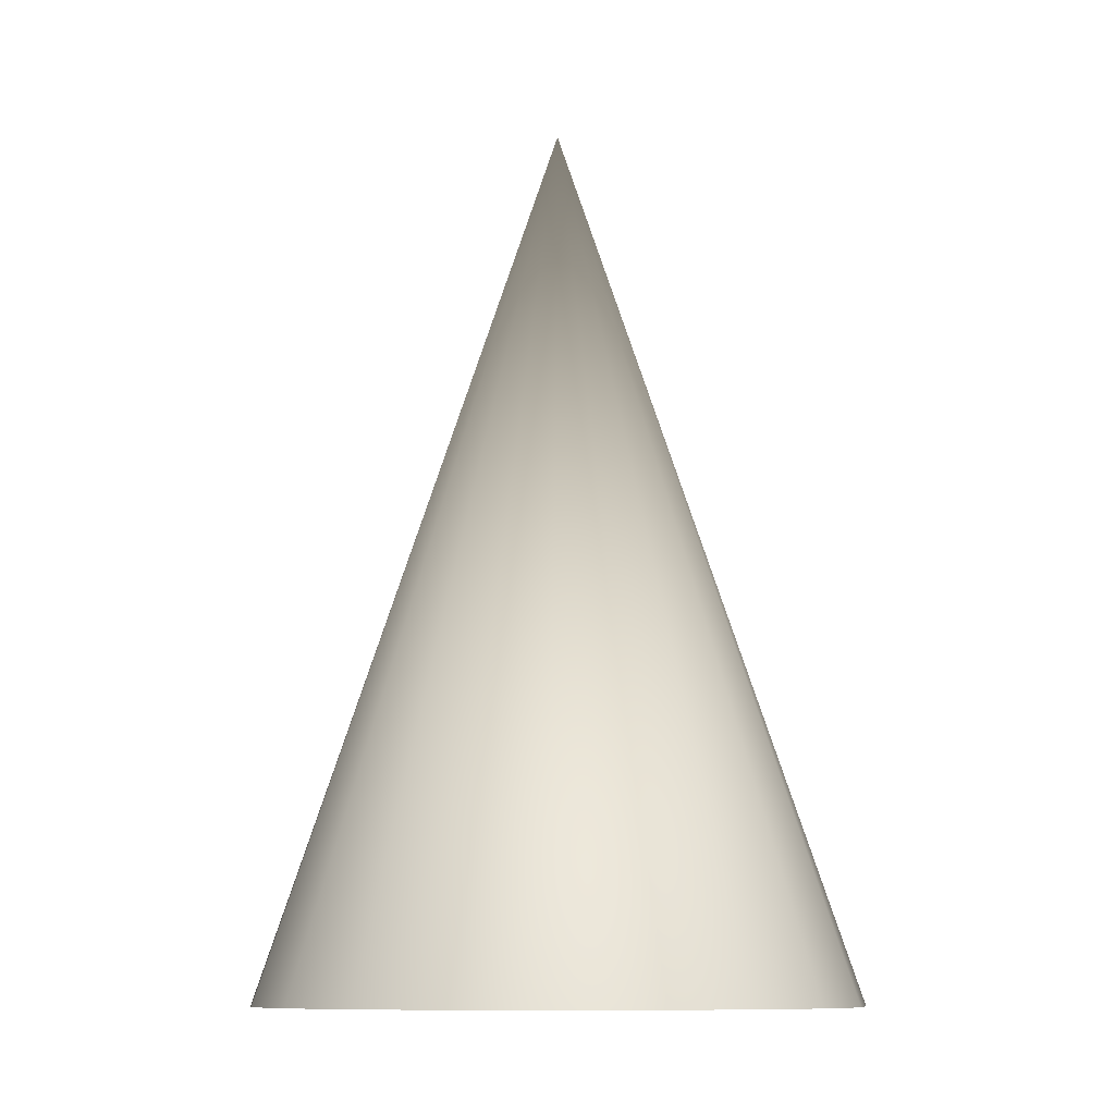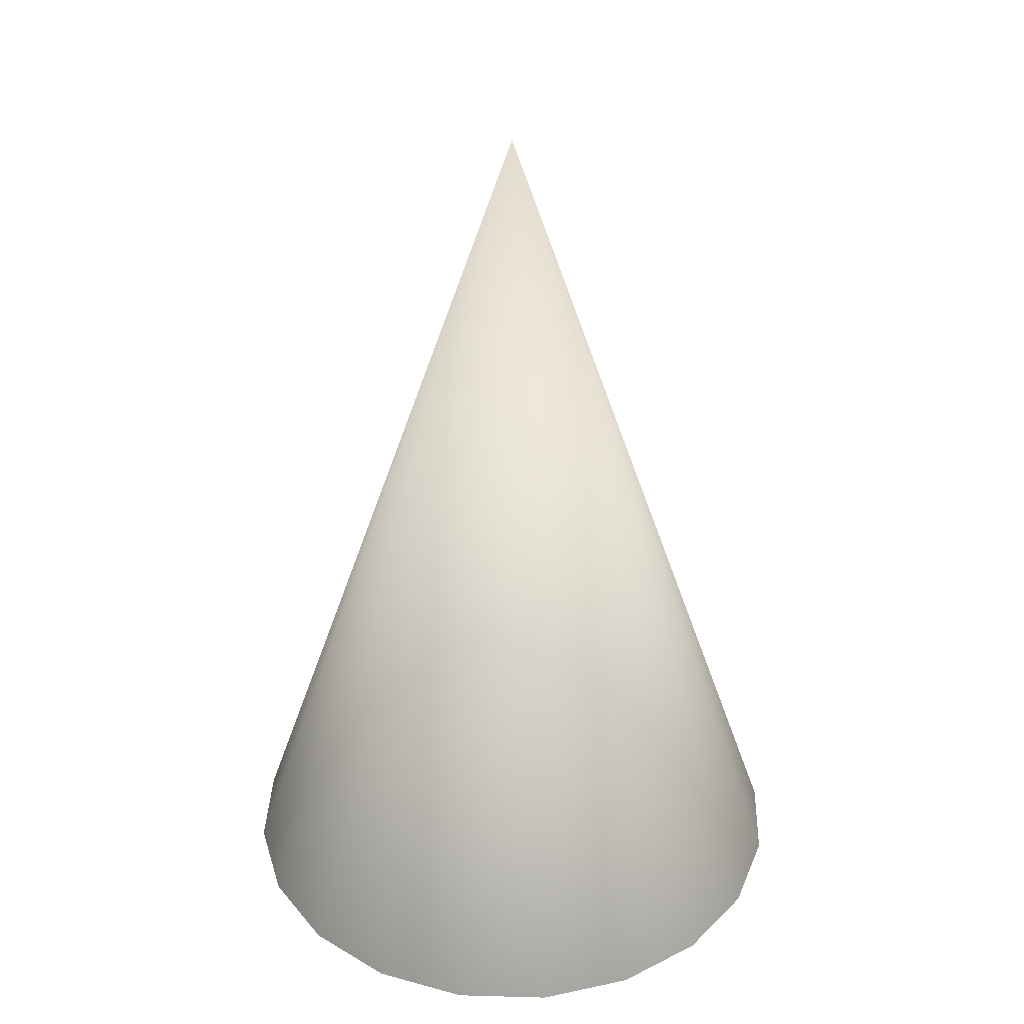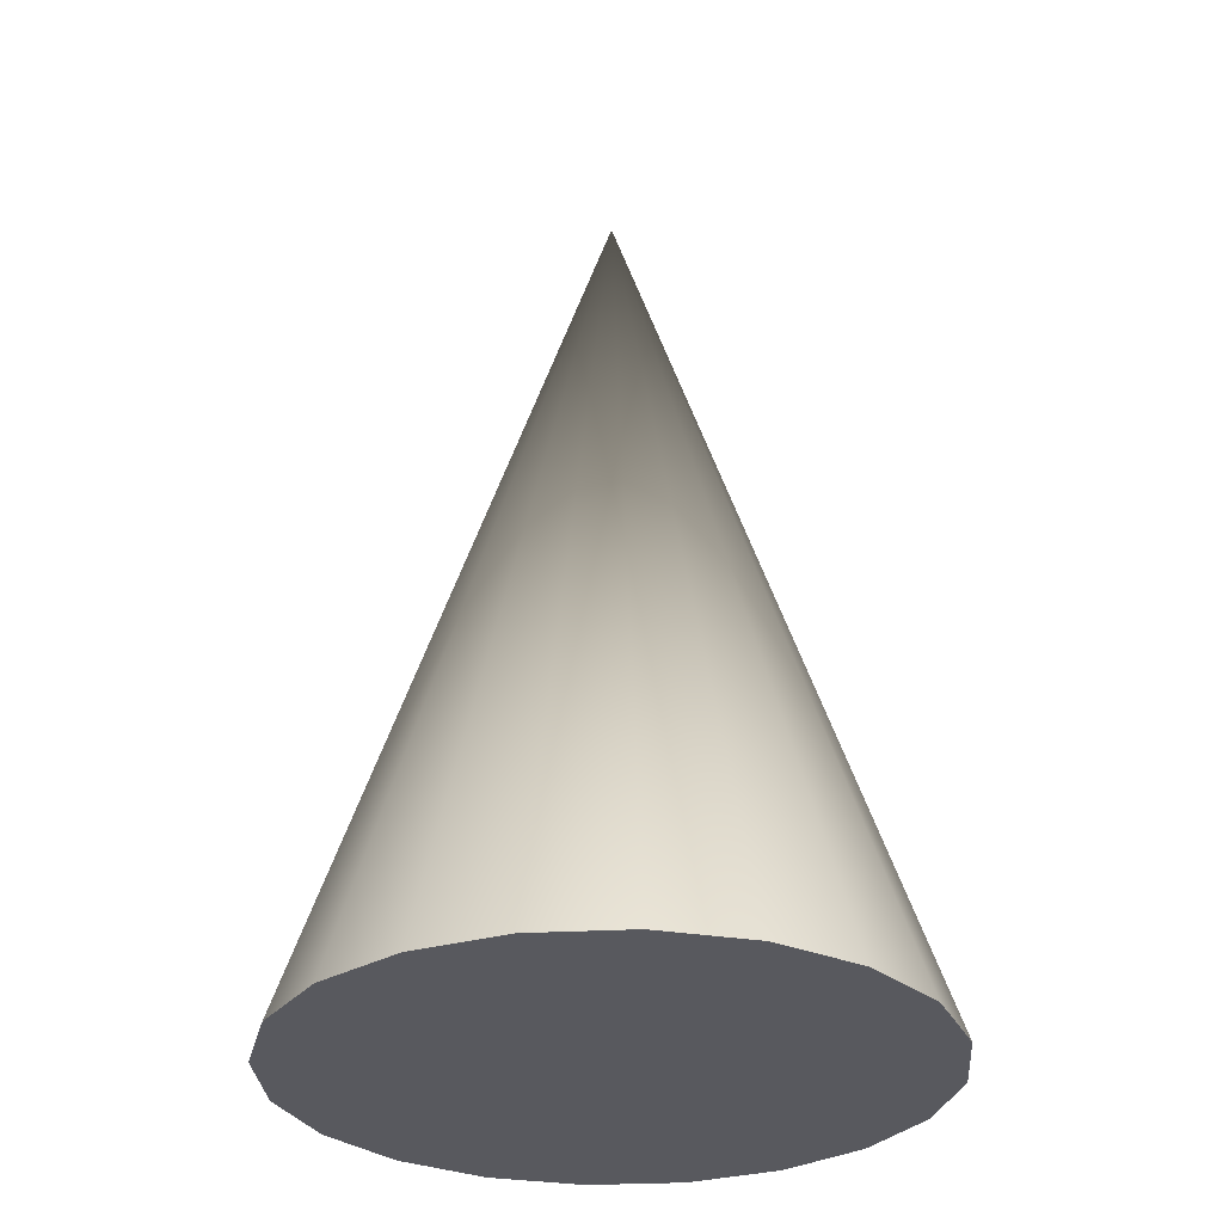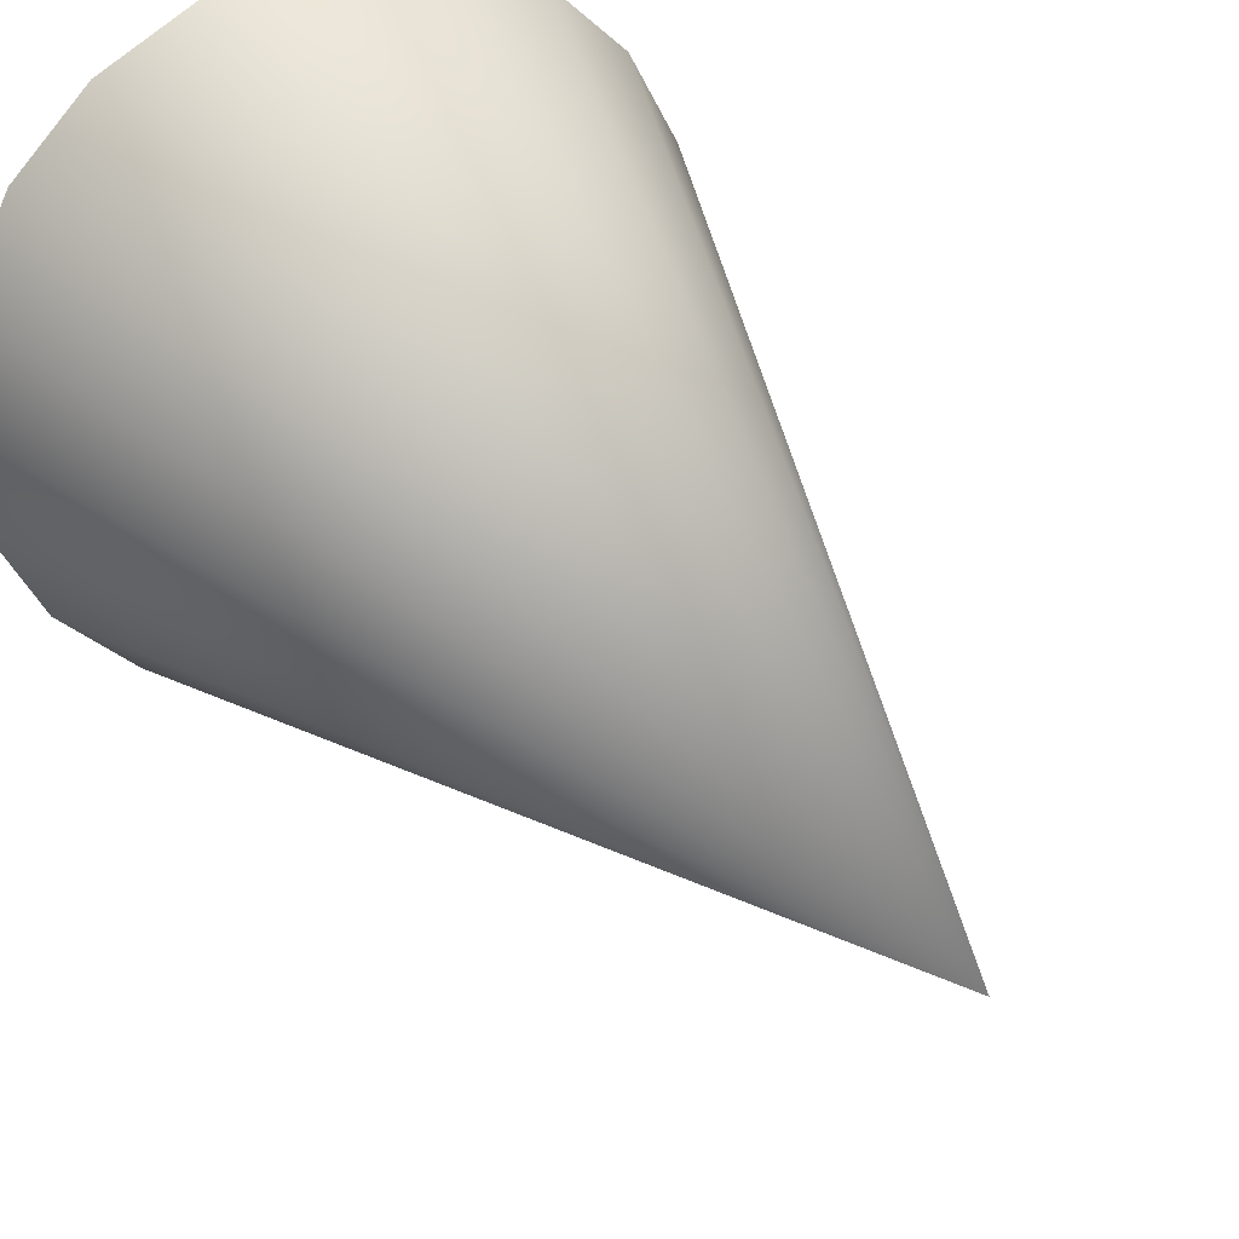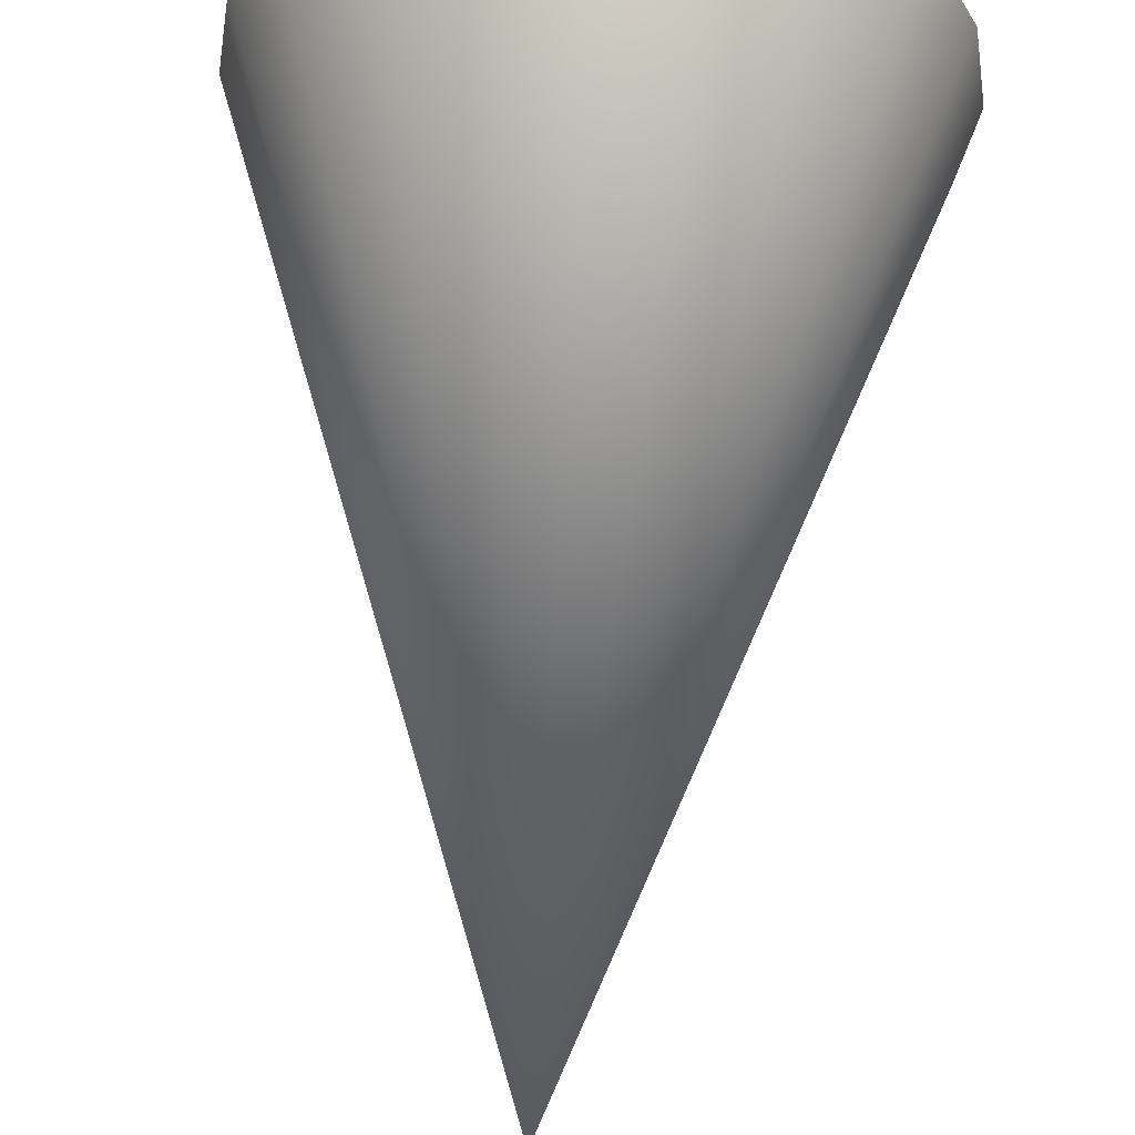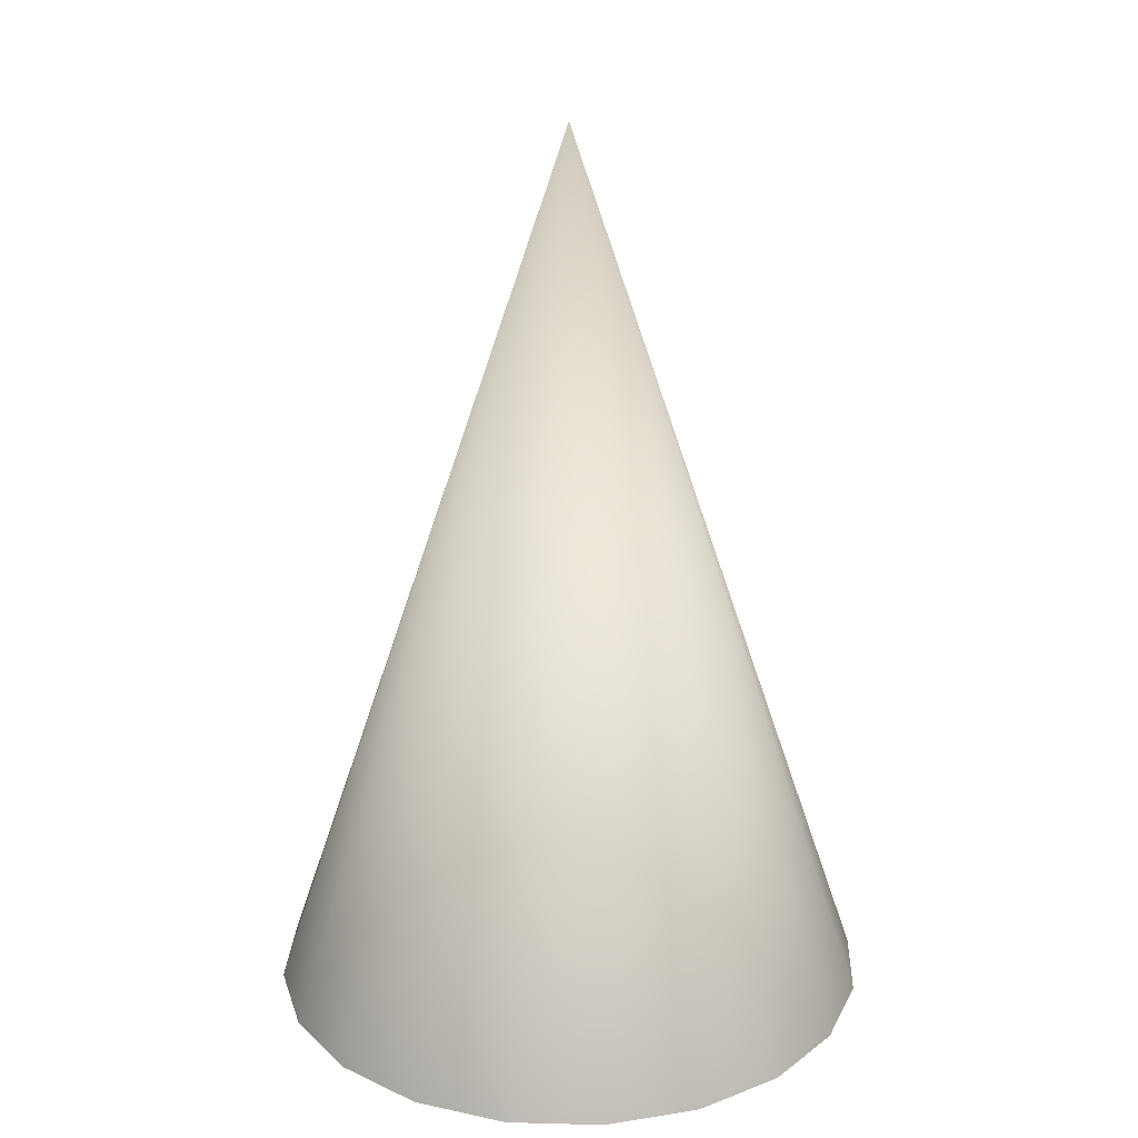
<metadata>
{"format":"obj","ext":"obj","renderer":"f3d","projection":"perspective","resolution":1024,"background":"white","views":[{"elev":-10.1,"azim":145.2,"up":"+Y"},{"elev":34.8,"azim":-60.9,"up":"+Y"},{"elev":-30.3,"azim":-58.6,"up":"+Y"},{"elev":32.7,"azim":152.1,"up":"+Z"},{"elev":57.5,"azim":-176.7,"up":"+Z"},{"elev":22.4,"azim":29.5,"up":"+Y"}]}
</metadata>
<code>
g default
v 0.6426 -1 -0.2088
v 0.5467 -1 -0.3972
v 0.3972 -1 -0.5467
v 0.2088 -1 -0.6426
v -0 -1 -0.6757
v -0.2088 -1 -0.6426
v -0.3972 -1 -0.5467
v -0.5467 -1 -0.3972
v -0.6426 -1 -0.2088
v -0.6757 -1 -0
v -0.6426 -1 0.2088
v -0.5467 -1 0.3972
v -0.3972 -1 0.5467
v -0.2088 -1 0.6426
v -0 -1 0.6757
v 0.2088 -1 0.6426
v 0.3972 -1 0.5467
v 0.5467 -1 0.3972
v 0.6426 -1 0.2088
v 0.6757 -1 -0
v 0 1 0
g pCone1
f 1 20 2
f 20 19 2
f 19 18 2
f 18 17 2
f 17 16 2
f 16 15 2
f 15 14 2
f 14 13 2
f 13 12 2
f 12 11 2
f 11 10 2
f 10 9 2
f 9 8 2
f 8 7 2
f 7 6 2
f 6 5 2
f 5 4 2
f 4 3 2
f 1 2 21
f 2 3 21
f 3 4 21
f 4 5 21
f 5 6 21
f 6 7 21
f 7 8 21
f 8 9 21
f 9 10 21
f 10 11 21
f 11 12 21
f 12 13 21
f 13 14 21
f 14 15 21
f 15 16 21
f 16 17 21
f 17 18 21
f 18 19 21
f 19 20 21
f 20 1 21
g default
v 0.6426 -1 -0.2088
v 0.5467 -1 -0.3972
v 0.3972 -1 -0.5467
v 0.2088 -1 -0.6426
v -0 -1 -0.6757
v -0.2088 -1 -0.6426
v -0.3972 -1 -0.5467
v -0.5467 -1 -0.3972
v -0.6426 -1 -0.2088
v -0.6757 -1 -0
v -0.6426 -1 0.2088
v -0.5467 -1 0.3972
v -0.3972 -1 0.5467
v -0.2088 -1 0.6426
v -0 -1 0.6757
v 0.2088 -1 0.6426
v 0.3972 -1 0.5467
v 0.5467 -1 0.3972
v 0.6426 -1 0.2088
v 0.6757 -1 -0
v 0 1 0
g pCone1
f 22 41 23
f 41 40 23
f 40 39 23
f 39 38 23
f 38 37 23
f 37 36 23
f 36 35 23
f 35 34 23
f 34 33 23
f 33 32 23
f 32 31 23
f 31 30 23
f 30 29 23
f 29 28 23
f 28 27 23
f 27 26 23
f 26 25 23
f 25 24 23
f 22 23 42
f 23 24 42
f 24 25 42
f 25 26 42
f 26 27 42
f 27 28 42
f 28 29 42
f 29 30 42
f 30 31 42
f 31 32 42
f 32 33 42
f 33 34 42
f 34 35 42
f 35 36 42
f 36 37 42
f 37 38 42
f 38 39 42
f 39 40 42
f 40 41 42
f 41 22 42

</code>
